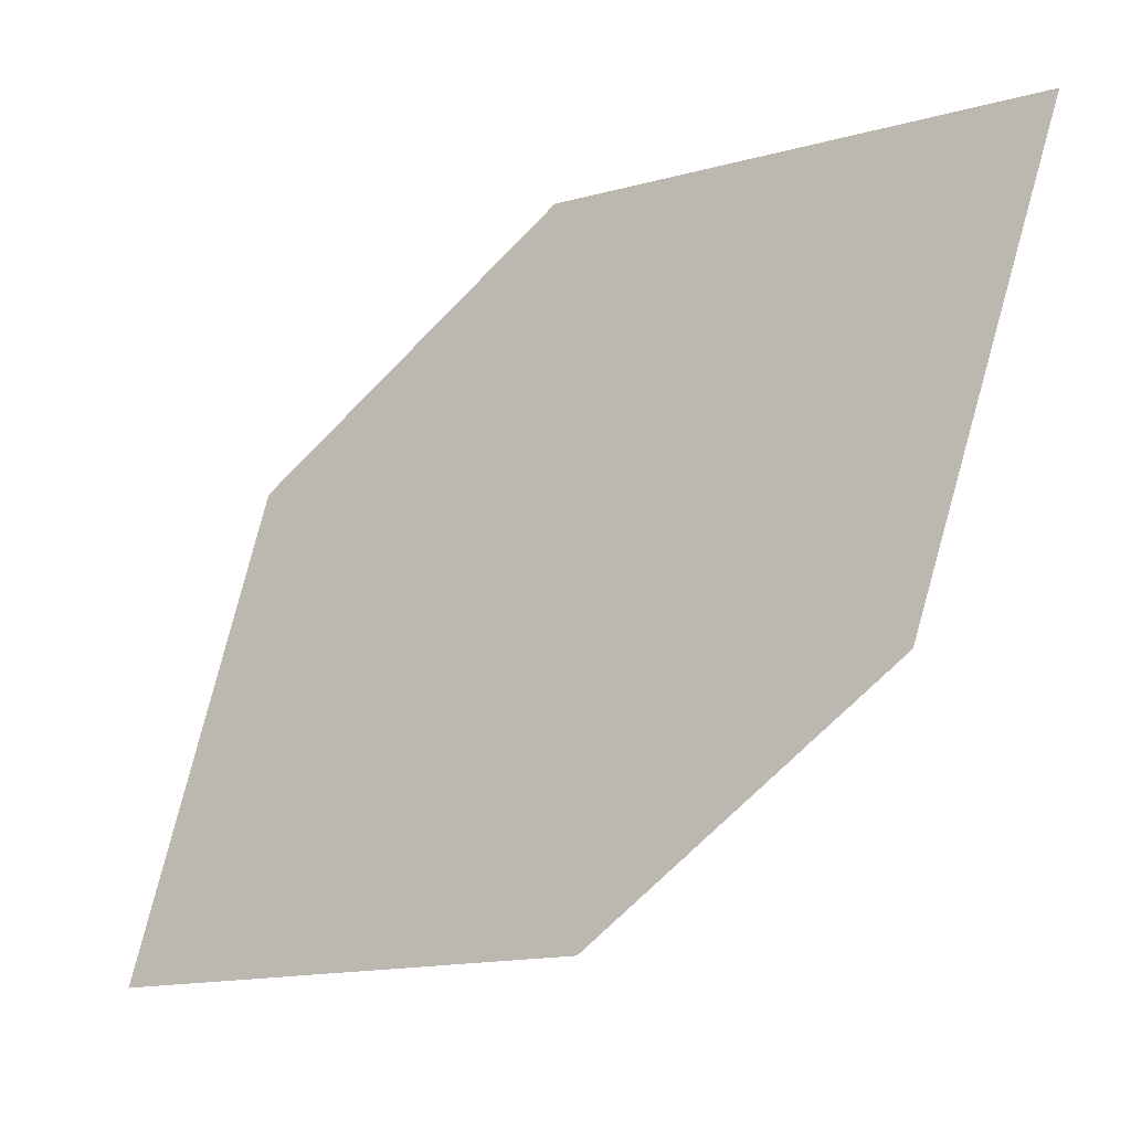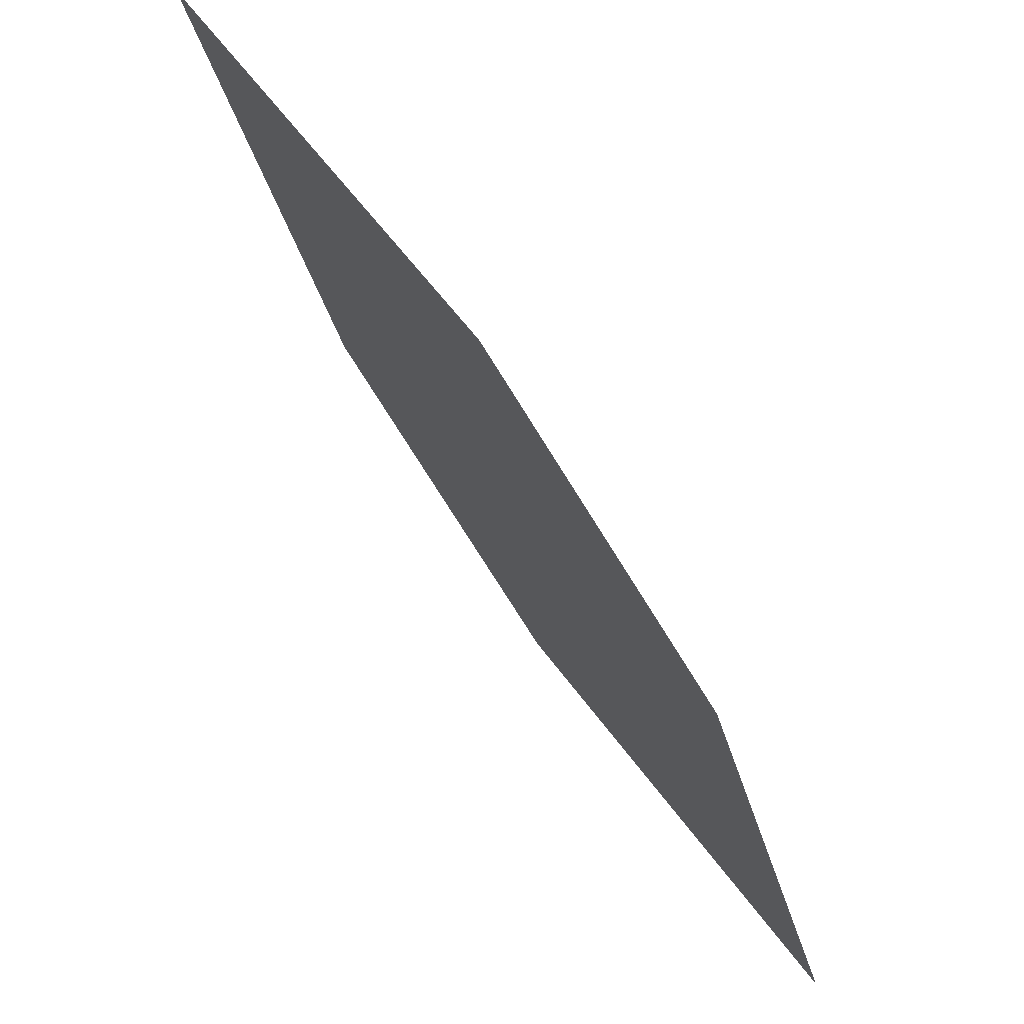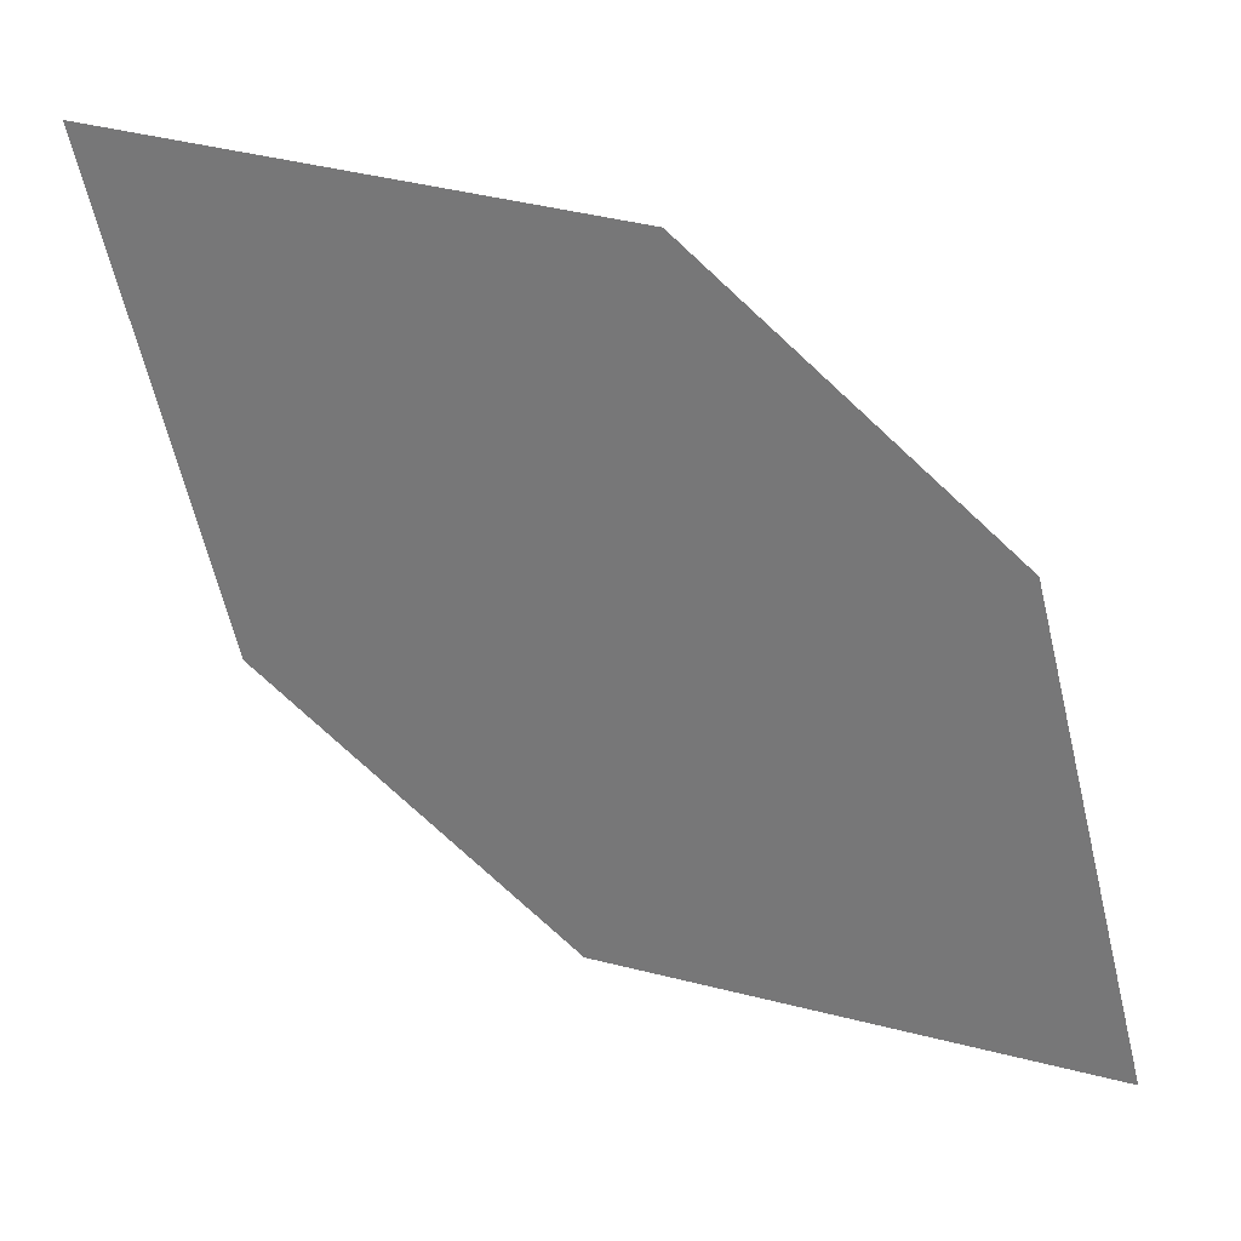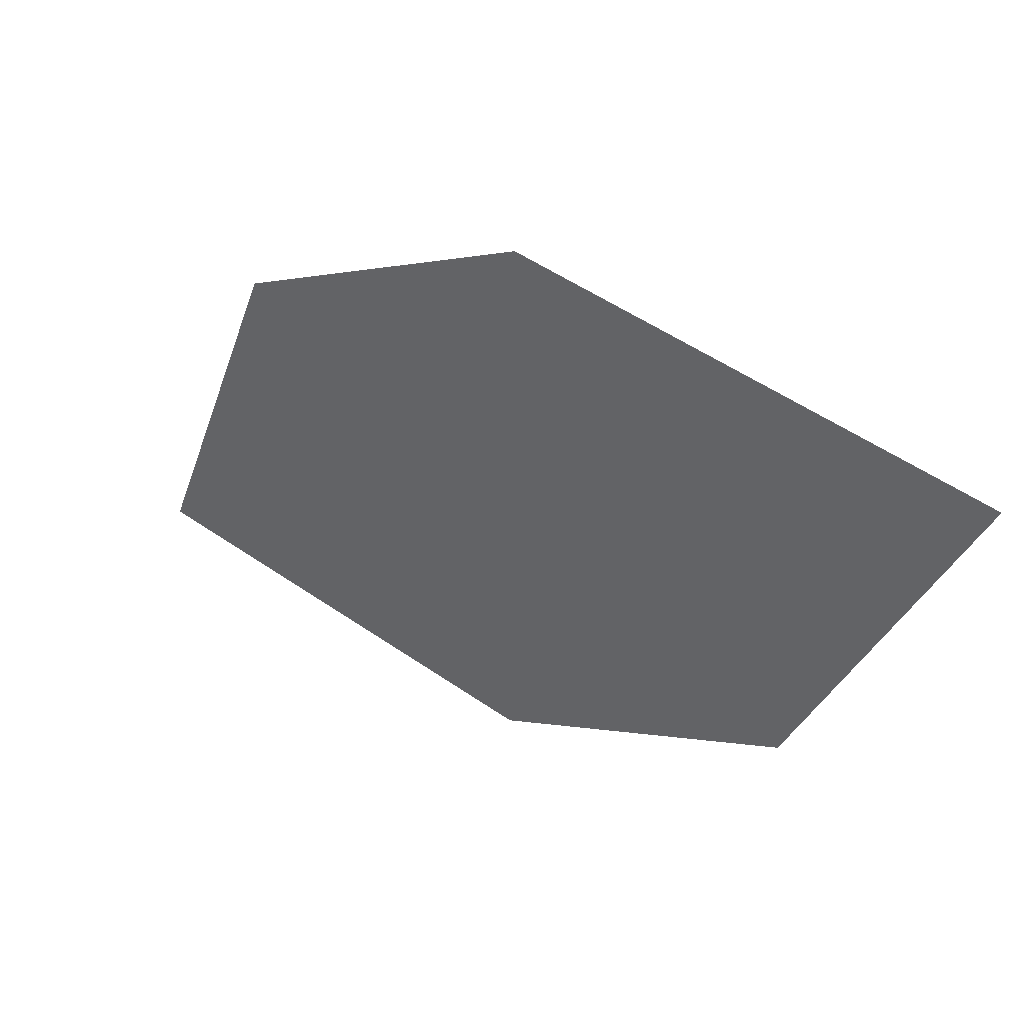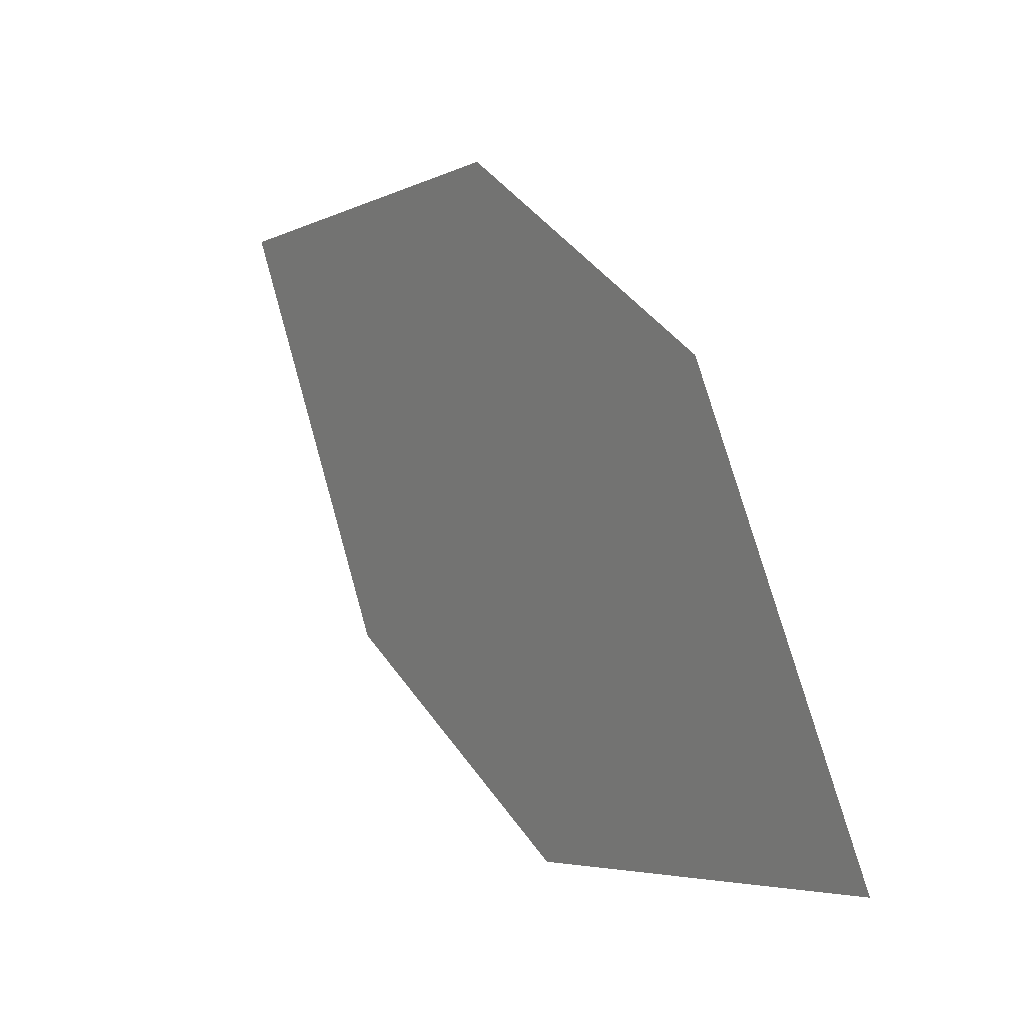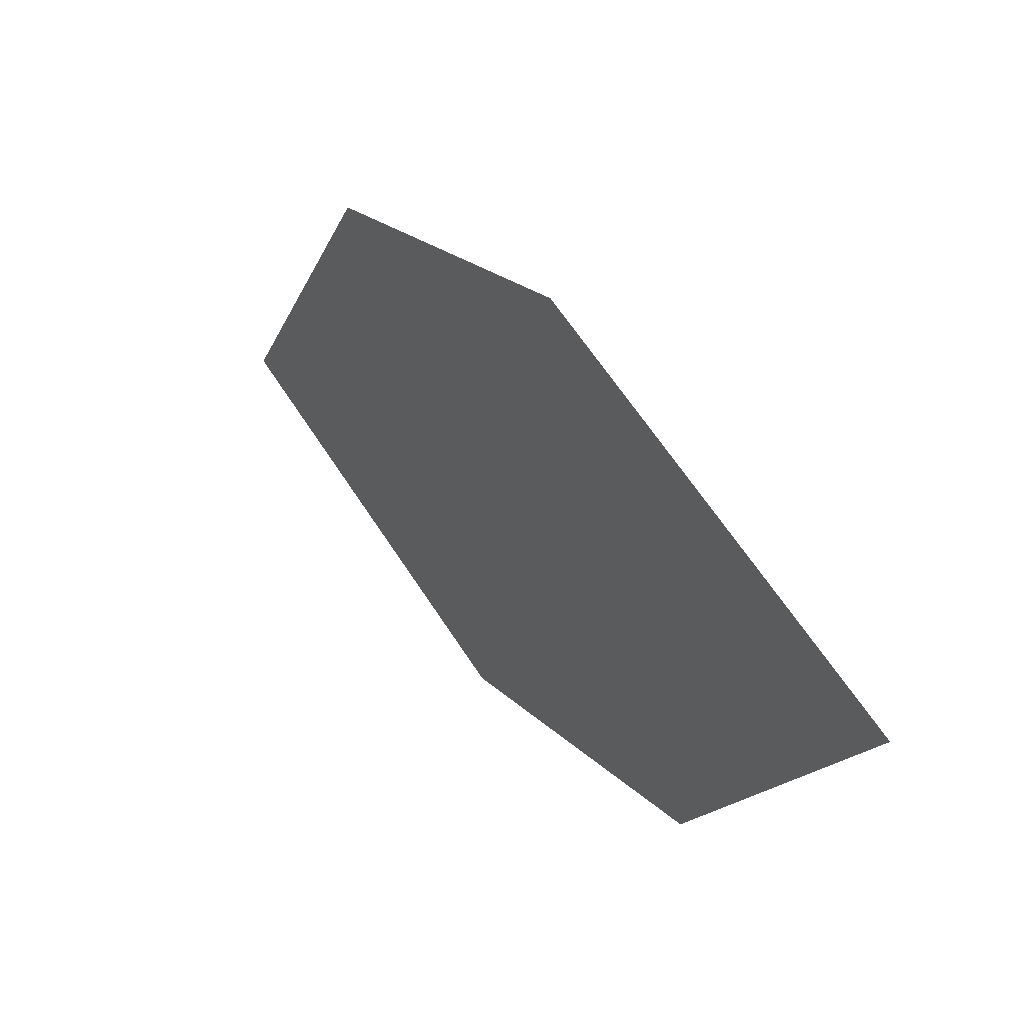
<metadata>
{"format":"obj","ext":"obj","renderer":"f3d","projection":"perspective","resolution":1024,"background":"white","views":[{"elev":-0.1,"azim":11.7,"up":"+Y"},{"elev":50.8,"azim":-143.4,"up":"+Y"},{"elev":17.4,"azim":177.1,"up":"+Y"},{"elev":63.6,"azim":19.6,"up":"+Y"},{"elev":-13.4,"azim":-139.0,"up":"+Y"},{"elev":71.5,"azim":40.1,"up":"+Y"}]}
</metadata>
<code>
o leaves.310
v 0.1865 0.1095 1.891
v 0.234 0.1162 1.905
v 0.2758 0.1918 1.902
v 0.1985 0.1577 1.884
v 0.2283 0.1851 1.888
v 0.2638 0.1436 1.909
f 1 2 6 3
f 1 3 5 4

</code>
